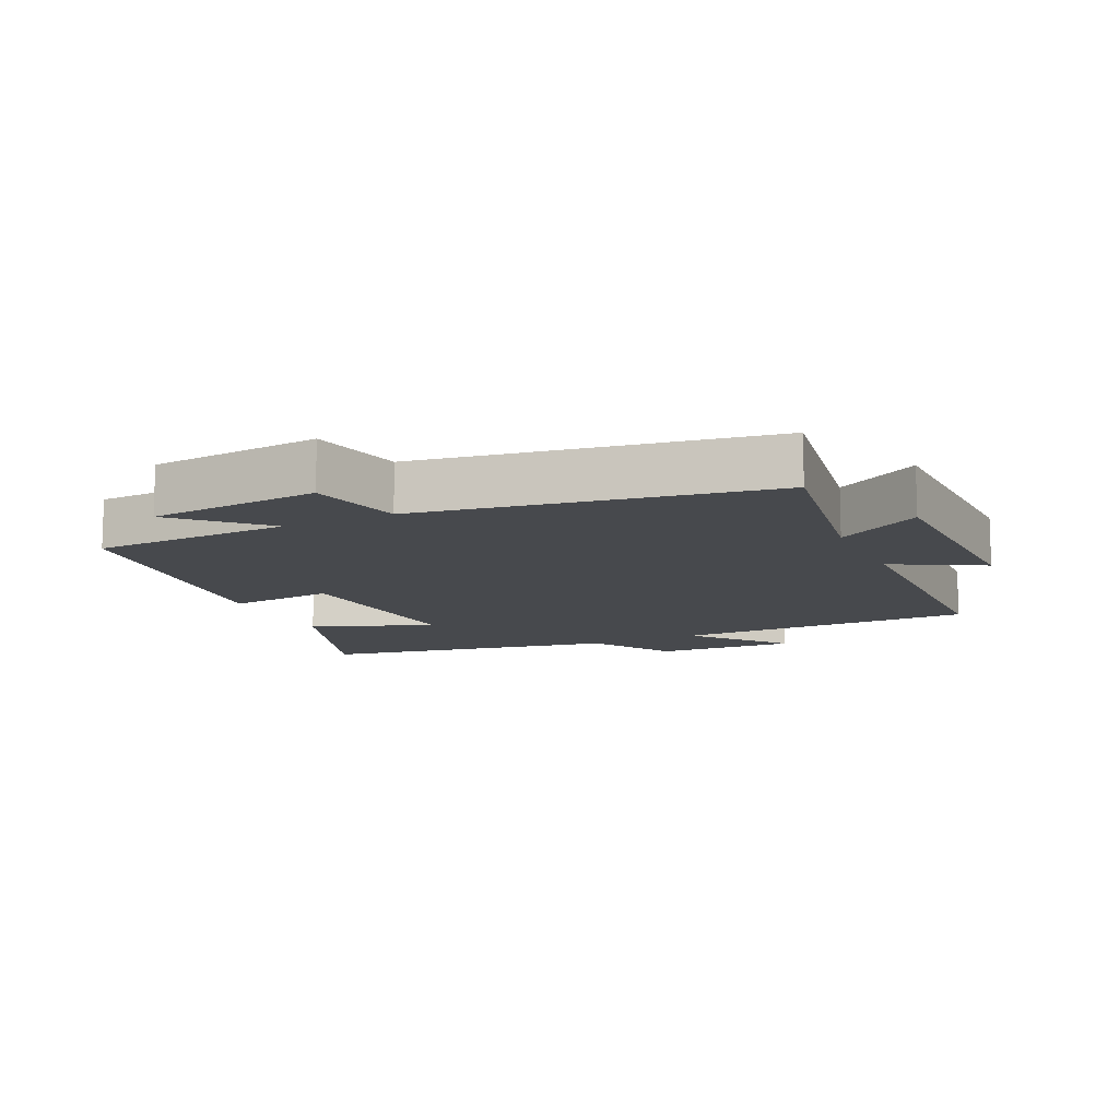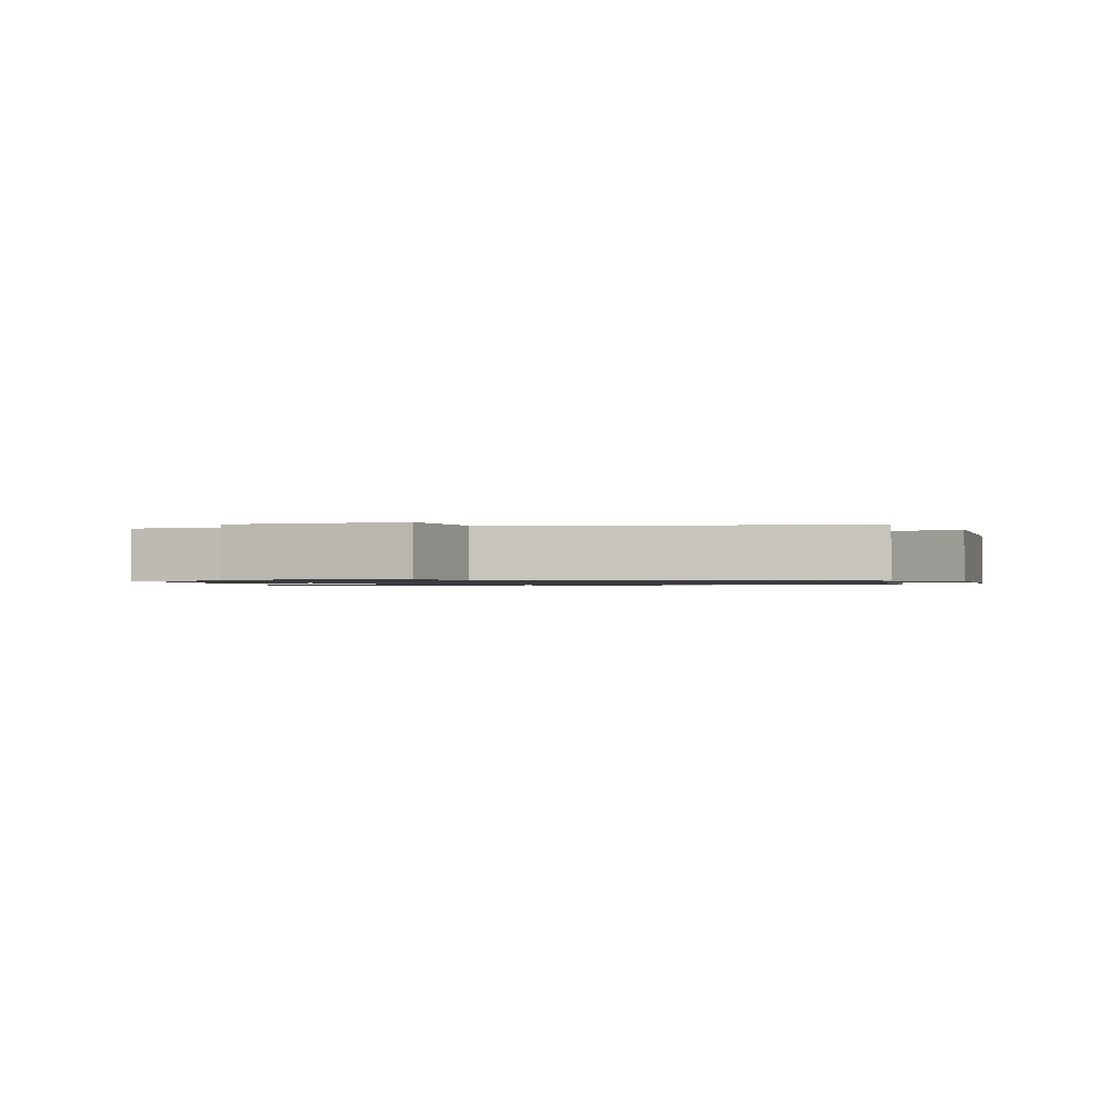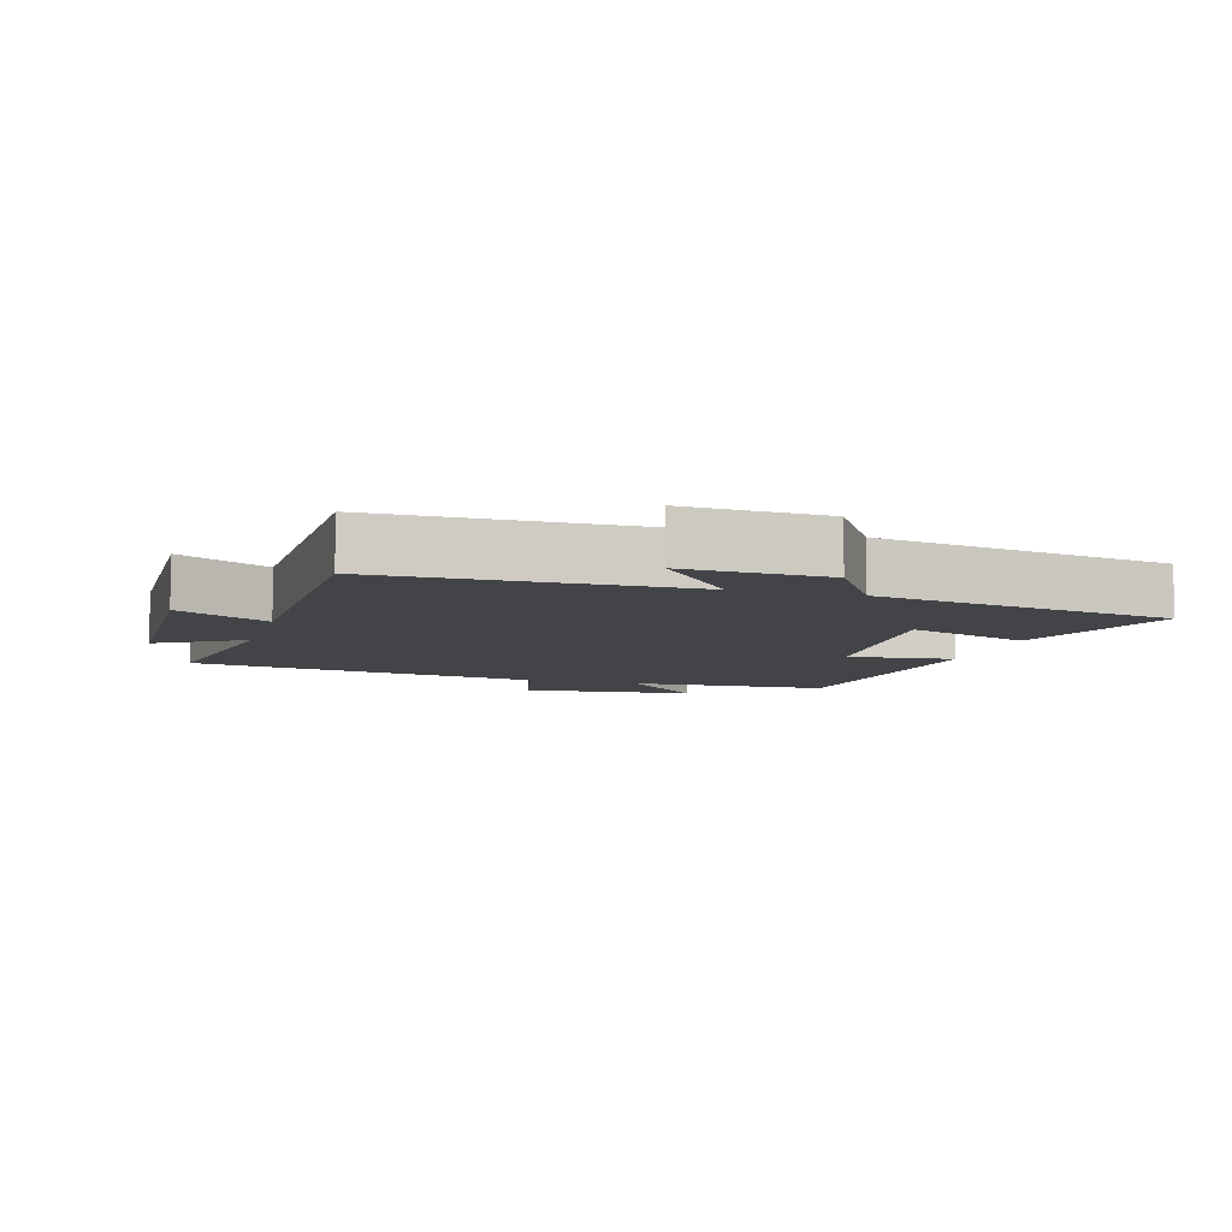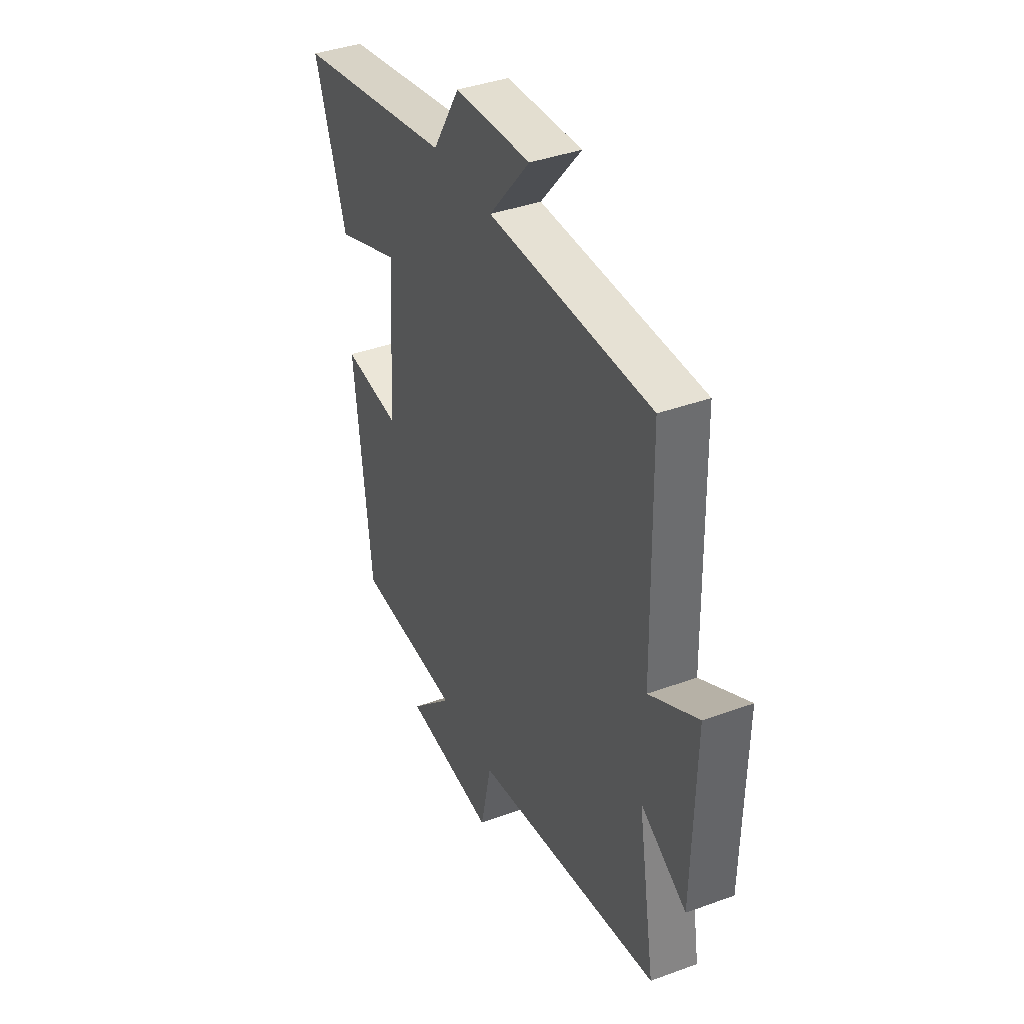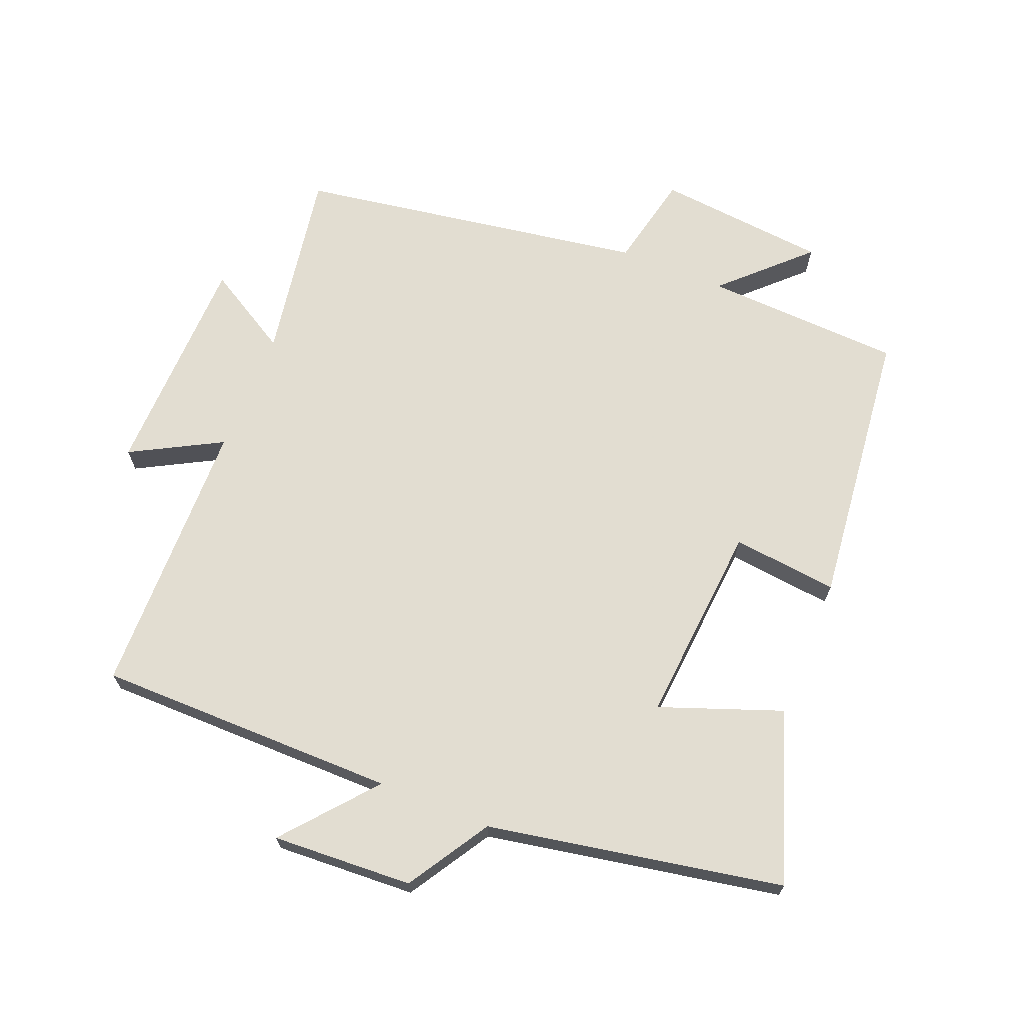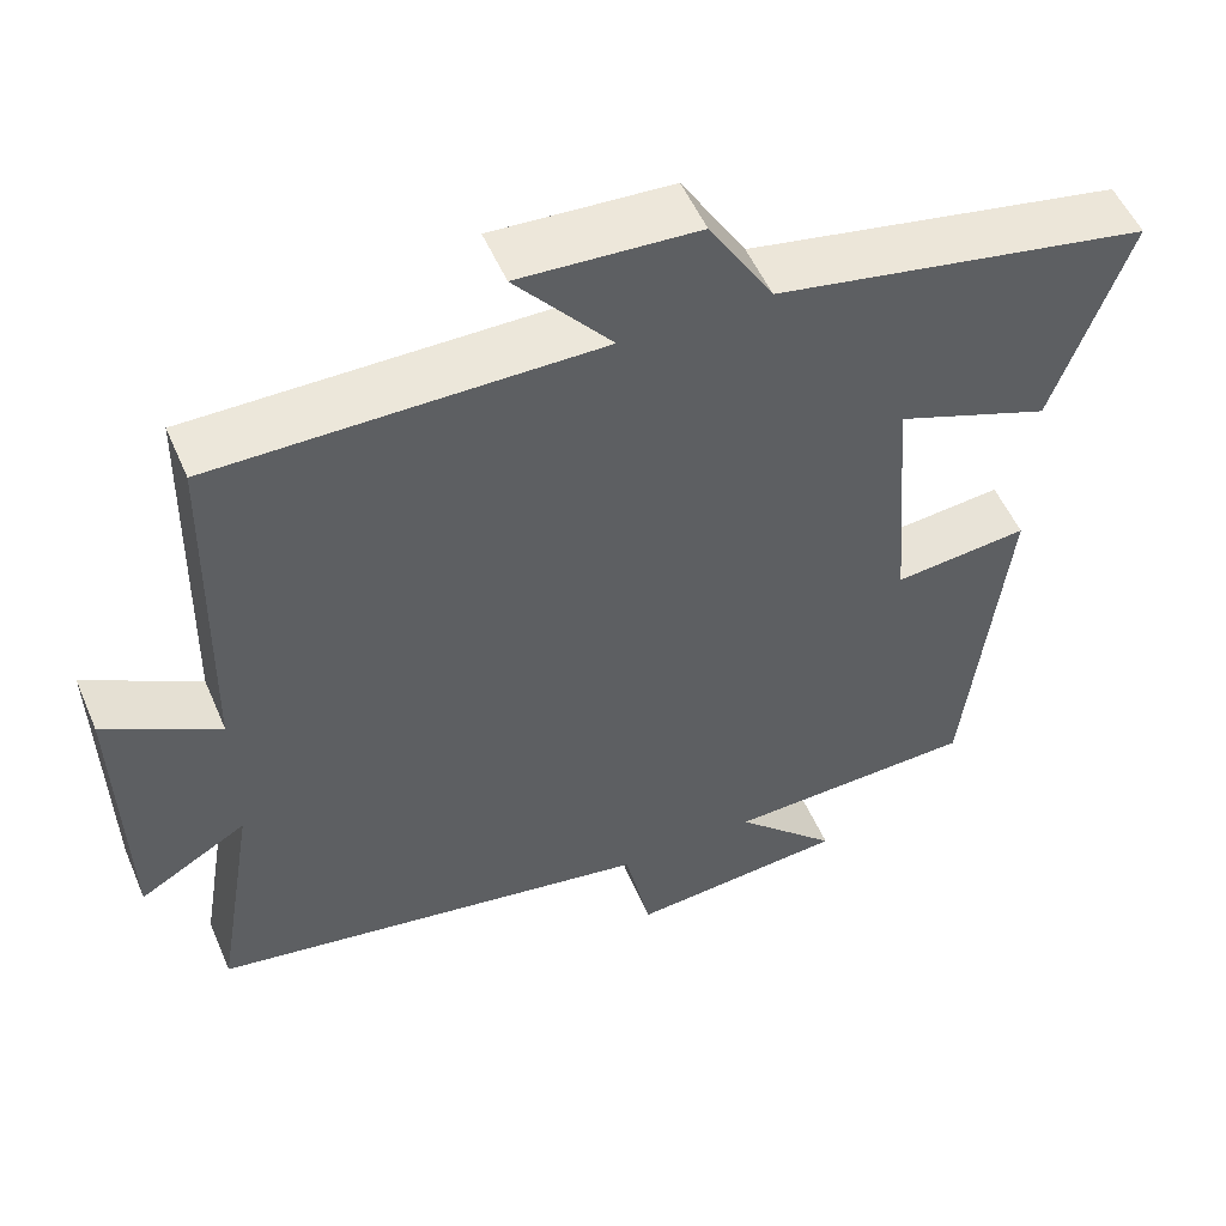
<metadata>
{"format":"obj","ext":"obj","renderer":"f3d","projection":"perspective","resolution":1024,"background":"white","views":[{"elev":-12.0,"azim":-154.9,"up":"+Y"},{"elev":-1.0,"azim":-167.0,"up":"+Y"},{"elev":-7.7,"azim":-15.9,"up":"+Y"},{"elev":39.2,"azim":-114.5,"up":"+Z"},{"elev":68.6,"azim":22.2,"up":"+Y"},{"elev":52.8,"azim":-22.9,"up":"+Z"}]}
</metadata>
<code>
v -0.492 0.07 0.5
v -0.034 0.07 0.5
v -0.149 0.07 0.638
v 0.065 0.07 0.626
v 0.142 0.07 0.5
v 0.591 0.07 0.415
v 0.5 0.07 0.157
v 0.315 0.07 0.226
v 0.339 0.07 -0.08
v 0.5 0.07 -0.063
v 0.451 0.07 -0.488
v 0.15 0.07 -0.5
v 0.273 0.07 -0.62
v 0.013 0.07 -0.644
v -0.018 0.07 -0.5
v -0.549 0.07 -0.413
v -0.5 0.07 -0.12
v -0.629 0.07 -0.195
v -0.637 0.07 0.149
v -0.5 0.07 0.074
v -0.492 0 0.5
v -0.034 0 0.5
v -0.149 0 0.638
v 0.065 0 0.626
v 0.142 0 0.5
v 0.591 0 0.415
v 0.5 0 0.157
v 0.315 0 0.226
v 0.339 0 -0.08
v 0.5 0 -0.063
v 0.451 0 -0.488
v 0.15 0 -0.5
v 0.273 0 -0.62
v 0.013 0 -0.644
v -0.018 0 -0.5
v -0.549 0 -0.413
v -0.5 0 -0.12
v -0.629 0 -0.195
v -0.637 0 0.149
v -0.5 0 0.074
f 17 18 19 20
f 17 20 1 2
f 15 16 17 2
f 12 13 14 15
f 11 12 15
f 10 11 15
f 9 10 15
f 8 9 15 2
f 7 8 2
f 6 7 2
f 5 6 2
f 2 3 4 5
f 40 39 38 37
f 22 21 40 37
f 22 37 36 35
f 35 34 33 32
f 35 32 31
f 35 31 30
f 35 30 29
f 22 35 29 28
f 22 28 27
f 22 27 26
f 22 26 25
f 25 24 23 22
f 1 21 22 2
f 2 22 23 3
f 3 23 24 4
f 4 24 25 5
f 5 25 26 6
f 6 26 27 7
f 7 27 28 8
f 8 28 29 9
f 9 29 30 10
f 10 30 31 11
f 11 31 32 12
f 12 32 33 13
f 13 33 34 14
f 14 34 35 15
f 15 35 36 16
f 16 36 37 17
f 17 37 38 18
f 18 38 39 19
f 19 39 40 20
f 20 40 21 1

</code>
